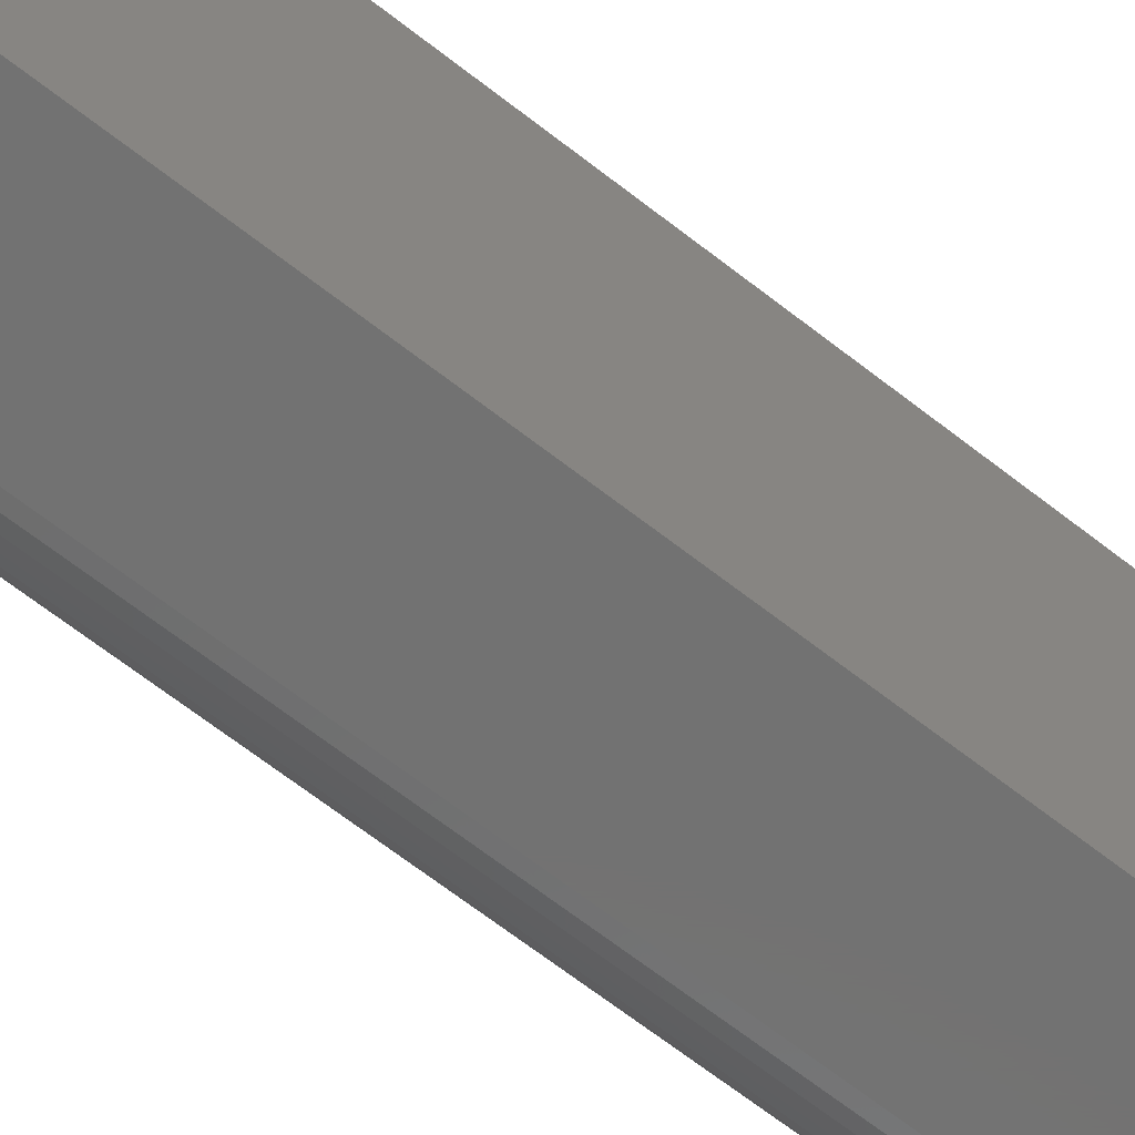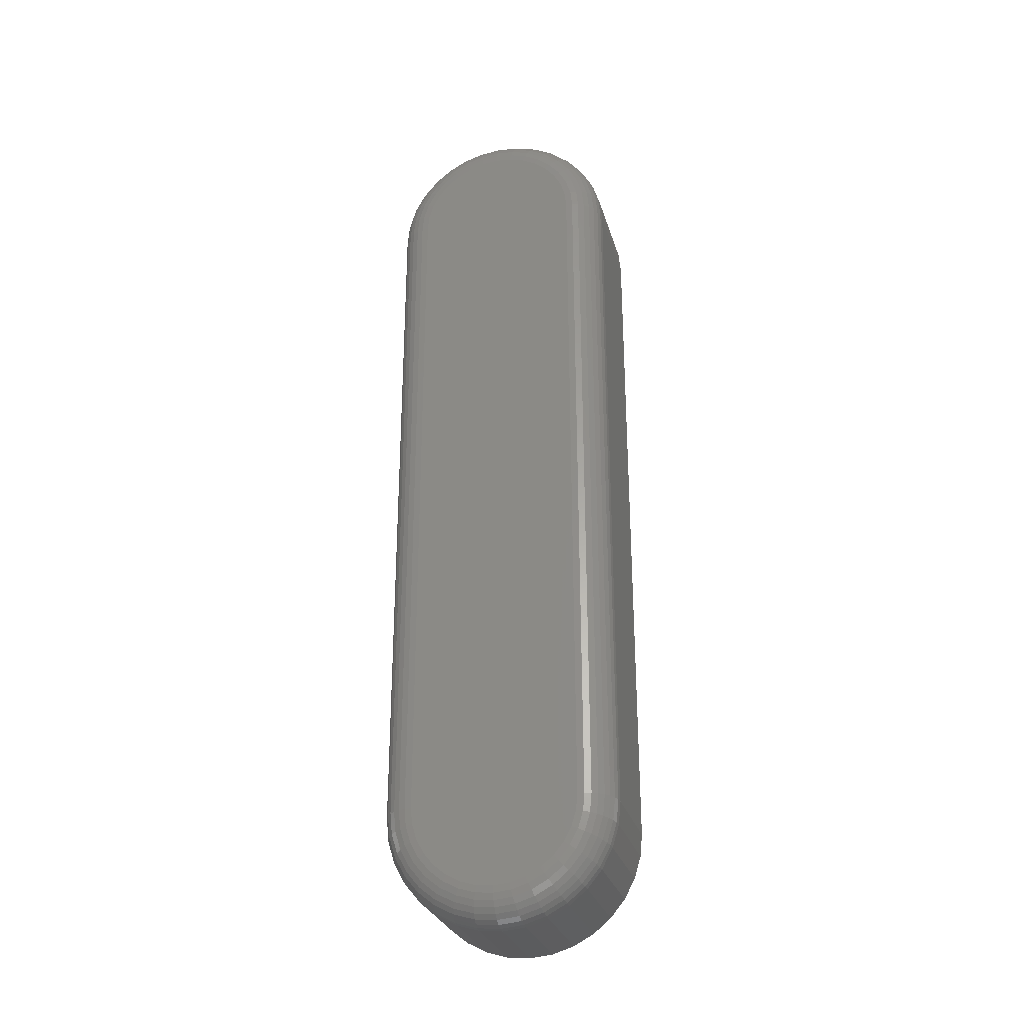
<metadata>
{"format":"stl","ext":"stl","renderer":"f3d","projection":"perspective","resolution":1024,"background":"white","views":[{"elev":-64.1,"azim":-128.7,"up":"+Z"},{"elev":-28.7,"azim":105.2,"up":"+Y"}]}
</metadata>
<code>
# stl→obj: 340 verts, 676 faces
v 0.125 0.6395 0.07262
v 0.125 -0.0147 0.07117
v 0.125 0.6542 0.07117
v 0.125 6.713e-17 0.07262
v 0.125 6.282e-17 -0.07804
v 0.125 0.6542 -0.0766
v 0.125 -0.0147 -0.0766
v 0.125 0.6395 -0.07804
v 0.125 -0.02883 0.06688
v 0.125 0.6683 0.06688
v 0.125 -0.04185 0.05992
v 0.125 0.6813 0.05992
v 0.125 -0.05327 0.05055
v 0.125 0.6927 0.05055
v 0.125 0.6927 -0.05598
v 0.125 -0.04185 -0.06535
v 0.125 0.6813 -0.06535
v 0.125 -0.02883 -0.07231
v 0.125 0.6683 -0.07231
v 0.125 0.7021 0.03914
v 0.125 -0.06263 0.03914
v 0.125 0.7091 0.02611
v 0.125 -0.06959 0.02611
v 0.125 0.7134 0.01198
v 0.125 -0.07388 0.01198
v 0.125 0.7148 -0.002714
v 0.125 -0.07533 -0.002714
v 0.125 0.7134 -0.01741
v 0.125 -0.07388 -0.01741
v 0.125 0.7091 -0.03154
v 0.125 -0.06959 -0.03154
v 0.125 0.7021 -0.04456
v 0.125 -0.06263 -0.04456
v 0.125 -0.05327 -0.05598
v -4.382e-19 4.834e-19 -0.1093
v 0.09375 4.834e-19 -0.1093
v -1.136e-18 -0.02079 -0.1072
v 0.09375 -0.02079 -0.1072
v -1.473e-18 -0.04079 -0.1012
v 0.09375 -0.04079 -0.1012
v -2.02e-18 -0.05921 -0.09133
v 0.09375 -0.05921 -0.09133
v -2.755e-18 -0.07536 -0.07808
v 0.09375 -0.07536 -0.07808
v -3.652e-18 -0.08862 -0.06193
v 0.09375 -0.08862 -0.06193
v -4.675e-18 -0.09847 -0.0435
v 0.09375 -0.09847 -0.0435
v -5.785e-18 -0.1045 -0.02351
v 0.09375 -0.1045 -0.02351
v -6.939e-18 -0.1066 -0.002714
v 0.09375 -0.1066 -0.002714
v -8.093e-18 -0.1045 0.01808
v 0.09375 -0.1045 0.01808
v -9.203e-18 -0.09847 0.03807
v 0.09375 -0.09847 0.03807
v -1.023e-17 -0.08862 0.0565
v 0.09375 -0.08862 0.0565
v -1.112e-17 -0.07536 0.07265
v 0.09375 -0.07536 0.07265
v -1.186e-17 -0.05921 0.0859
v 0.09375 -0.05921 0.0859
v -1.24e-17 -0.04079 0.09575
v 0.09375 -0.04079 0.09575
v -1.274e-17 -0.02079 0.1018
v 0.09375 -0.02079 0.1018
v -1.227e-17 1.354e-17 0.1039
v 0.09375 0 0.1039
v 0.09375 0.6395 0.1039
v -1.286e-17 0.6395 0.1039
v -1.274e-17 0.6603 0.1018
v 0.09375 0.6603 0.1018
v -1.24e-17 0.6803 0.09575
v 0.09375 0.6803 0.09575
v -1.186e-17 0.6987 0.0859
v 0.09375 0.6987 0.0859
v -1.112e-17 0.7148 0.07265
v 0.09375 0.7148 0.07265
v -1.023e-17 0.7281 0.0565
v 0.09375 0.7281 0.0565
v -9.203e-18 0.7379 0.03807
v 0.09375 0.7379 0.03807
v -8.093e-18 0.744 0.01808
v 0.09375 0.744 0.01808
v -6.939e-18 0.7461 -0.002714
v 0.09375 0.7461 -0.002714
v -5.785e-18 0.744 -0.02351
v 0.09375 0.744 -0.02351
v -4.675e-18 0.7379 -0.0435
v 0.09375 0.7379 -0.0435
v -3.652e-18 0.7281 -0.06193
v 0.09375 0.7281 -0.06193
v -2.755e-18 0.7148 -0.07808
v 0.09375 0.7148 -0.07808
v -2.02e-18 0.6987 -0.09133
v 0.09375 0.6987 -0.09133
v -1.473e-18 0.6803 -0.1012
v 0.09375 0.6803 -0.1012
v -1.136e-18 0.6603 -0.1072
v 0.09375 0.6603 -0.1072
v -4.382e-19 0.6395 -0.1093
v 0.09375 0.6395 -0.1093
v 0.1244 0 -0.08414
v 0.1244 -0.01589 -0.08257
v 0.1226 0 -0.09
v 0.1226 -0.01703 -0.08832
v 0.1197 0 -0.0954
v 0.1197 -0.01808 -0.09362
v 0.1158 0 -0.1001
v 0.1158 -0.01901 -0.09827
v 0.1111 0 -0.104
v 0.1111 -0.01977 -0.1021
v 0.1057 0 -0.1069
v 0.1057 -0.02033 -0.1049
v 0.09985 0 -0.1087
v 0.09985 -0.02068 -0.1067
v 0.1244 -0.01589 0.07715
v 0.1244 0 0.07871
v 0.1226 -0.01703 0.0829
v 0.1226 0 0.08457
v 0.1197 -0.01808 0.0882
v 0.1197 0 0.08998
v 0.1158 -0.01901 0.09284
v 0.1158 0 0.09471
v 0.1111 -0.01977 0.09665
v 0.1111 0 0.0986
v 0.1057 -0.02033 0.09948
v 0.1057 0 0.1015
v 0.09985 -0.02068 0.1012
v 0.09985 0 0.1033
v 0.1244 -0.03116 0.07251
v 0.1226 -0.0334 0.07793
v 0.1197 -0.03547 0.08292
v 0.1158 -0.03728 0.0873
v 0.1111 -0.03877 0.09089
v 0.1057 -0.03988 0.09355
v 0.09985 -0.04056 0.0952
v 0.1244 -0.04524 0.06499
v 0.1226 -0.04849 0.06986
v 0.1197 -0.0515 0.07436
v 0.1158 -0.05413 0.07829
v 0.1111 -0.05629 0.08152
v 0.1057 -0.05789 0.08393
v 0.09985 -0.05888 0.0854
v 0.1244 -0.05758 0.05486
v 0.1226 -0.06172 0.05901
v 0.1197 -0.06554 0.06283
v 0.1158 -0.06889 0.06618
v 0.1111 -0.07164 0.06892
v 0.1057 -0.07368 0.07097
v 0.09985 -0.07494 0.07222
v 0.1244 -0.0677 0.04252
v 0.1226 -0.07258 0.04578
v 0.1197 -0.07707 0.04878
v 0.1158 -0.08101 0.05141
v 0.1111 -0.08424 0.05357
v 0.1057 -0.08664 0.05518
v 0.09985 -0.08812 0.05616
v 0.1244 -0.07523 0.02845
v 0.1226 -0.08064 0.03069
v 0.1197 -0.08563 0.03276
v 0.1158 -0.09001 0.03457
v 0.1111 -0.0936 0.03606
v 0.1057 -0.09627 0.03716
v 0.09985 -0.09791 0.03784
v 0.1244 -0.07986 0.01317
v 0.1226 -0.08561 0.01432
v 0.1197 -0.09091 0.01537
v 0.1158 -0.09555 0.01629
v 0.1111 -0.09937 0.01705
v 0.1057 -0.1022 0.01761
v 0.09985 -0.1039 0.01796
v 0.1244 -0.08143 -0.002714
v 0.1226 -0.08729 -0.002714
v 0.1197 -0.09269 -0.002714
v 0.1158 -0.09743 -0.002714
v 0.1111 -0.1013 -0.002714
v 0.1057 -0.1042 -0.002714
v 0.09985 -0.106 -0.002714
v 0.1244 -0.07986 -0.0186
v 0.1226 -0.08561 -0.01974
v 0.1197 -0.09091 -0.0208
v 0.1158 -0.09555 -0.02172
v 0.1111 -0.09937 -0.02248
v 0.1057 -0.1022 -0.02304
v 0.09985 -0.1039 -0.02339
v 0.1244 -0.07523 -0.03387
v 0.1226 -0.08064 -0.03612
v 0.1197 -0.08563 -0.03818
v 0.1158 -0.09001 -0.04
v 0.1111 -0.0936 -0.04148
v 0.1057 -0.09627 -0.04259
v 0.09985 -0.09791 -0.04327
v 0.1244 -0.0677 -0.04795
v 0.1226 -0.07258 -0.05121
v 0.1197 -0.07707 -0.05421
v 0.1158 -0.08101 -0.05684
v 0.1111 -0.08424 -0.059
v 0.1057 -0.08664 -0.0606
v 0.09985 -0.08812 -0.06159
v 0.1244 -0.05758 -0.06029
v 0.1226 -0.06172 -0.06444
v 0.1197 -0.06554 -0.06826
v 0.1158 -0.06889 -0.0716
v 0.1111 -0.07164 -0.07435
v 0.1057 -0.07368 -0.07639
v 0.09985 -0.07494 -0.07765
v 0.1244 -0.04524 -0.07042
v 0.1226 -0.04849 -0.07529
v 0.1197 -0.0515 -0.07978
v 0.1158 -0.05413 -0.08372
v 0.1111 -0.05629 -0.08695
v 0.1057 -0.05789 -0.08935
v 0.09985 -0.05888 -0.09083
v 0.1244 -0.03116 -0.07794
v 0.1226 -0.0334 -0.08336
v 0.1197 -0.03547 -0.08835
v 0.1158 -0.03728 -0.09272
v 0.1111 -0.03877 -0.09631
v 0.1057 -0.03988 -0.09898
v 0.09985 -0.04056 -0.1006
v 0.09985 0.6395 0.1033
v 0.1057 0.6395 0.1015
v 0.1111 0.6395 0.0986
v 0.1158 0.6395 0.09471
v 0.1197 0.6395 0.08998
v 0.1226 0.6395 0.08457
v 0.1244 0.6395 0.07871
v 0.1244 0.6554 0.07715
v 0.1226 0.6565 0.0829
v 0.1197 0.6576 0.0882
v 0.1158 0.6585 0.09284
v 0.1111 0.6592 0.09665
v 0.1057 0.6598 0.09948
v 0.09985 0.6601 0.1012
v 0.1244 0.6554 -0.08257
v 0.1244 0.6395 -0.08414
v 0.1226 0.6565 -0.08832
v 0.1226 0.6395 -0.09
v 0.1197 0.6576 -0.09362
v 0.1197 0.6395 -0.0954
v 0.1158 0.6585 -0.09827
v 0.1158 0.6395 -0.1001
v 0.1111 0.6592 -0.1021
v 0.1111 0.6395 -0.104
v 0.1057 0.6598 -0.1049
v 0.1057 0.6395 -0.1069
v 0.09985 0.6601 -0.1067
v 0.09985 0.6395 -0.1087
v 0.1244 0.6706 -0.07794
v 0.1226 0.6729 -0.08336
v 0.1197 0.6749 -0.08835
v 0.1158 0.6768 -0.09272
v 0.1111 0.6782 -0.09631
v 0.1057 0.6793 -0.09898
v 0.09985 0.68 -0.1006
v 0.1244 0.6847 -0.07042
v 0.1226 0.688 -0.07529
v 0.1197 0.691 -0.07978
v 0.1158 0.6936 -0.08372
v 0.1111 0.6958 -0.08695
v 0.1057 0.6974 -0.08935
v 0.09985 0.6984 -0.09083
v 0.1244 0.6971 -0.06029
v 0.1226 0.7012 -0.06444
v 0.1197 0.705 -0.06826
v 0.1158 0.7084 -0.0716
v 0.1111 0.7111 -0.07435
v 0.1057 0.7132 -0.07639
v 0.09985 0.7144 -0.07765
v 0.1244 0.7072 -0.04795
v 0.1226 0.7121 -0.05121
v 0.1197 0.7165 -0.05421
v 0.1158 0.7205 -0.05684
v 0.1111 0.7237 -0.059
v 0.1057 0.7261 -0.0606
v 0.09985 0.7276 -0.06159
v 0.1244 0.7147 -0.03387
v 0.1226 0.7201 -0.03612
v 0.1197 0.7251 -0.03818
v 0.1158 0.7295 -0.04
v 0.1111 0.7331 -0.04148
v 0.1057 0.7357 -0.04259
v 0.09985 0.7374 -0.04327
v 0.1244 0.7193 -0.0186
v 0.1226 0.7251 -0.01974
v 0.1197 0.7304 -0.0208
v 0.1158 0.735 -0.02172
v 0.1111 0.7388 -0.02248
v 0.1057 0.7417 -0.02304
v 0.09985 0.7434 -0.02339
v 0.1244 0.7209 -0.002714
v 0.1226 0.7268 -0.002714
v 0.1197 0.7322 -0.002714
v 0.1158 0.7369 -0.002714
v 0.1111 0.7408 -0.002714
v 0.1057 0.7437 -0.002714
v 0.09985 0.7455 -0.002714
v 0.1244 0.7193 0.01317
v 0.1226 0.7251 0.01432
v 0.1197 0.7304 0.01537
v 0.1158 0.735 0.01629
v 0.1111 0.7388 0.01705
v 0.1057 0.7417 0.01761
v 0.09985 0.7434 0.01796
v 0.1244 0.7147 0.02845
v 0.1226 0.7201 0.03069
v 0.1197 0.7251 0.03276
v 0.1158 0.7295 0.03457
v 0.1111 0.7331 0.03606
v 0.1057 0.7357 0.03716
v 0.09985 0.7374 0.03784
v 0.1244 0.7072 0.04252
v 0.1226 0.7121 0.04578
v 0.1197 0.7165 0.04878
v 0.1158 0.7205 0.05141
v 0.1111 0.7237 0.05357
v 0.1057 0.7261 0.05518
v 0.09985 0.7276 0.05616
v 0.1244 0.6971 0.05486
v 0.1226 0.7012 0.05901
v 0.1197 0.705 0.06283
v 0.1158 0.7084 0.06618
v 0.1111 0.7111 0.06892
v 0.1057 0.7132 0.07097
v 0.09985 0.7144 0.07222
v 0.1244 0.6847 0.06499
v 0.1226 0.688 0.06986
v 0.1197 0.691 0.07436
v 0.1158 0.6936 0.07829
v 0.1111 0.6958 0.08152
v 0.1057 0.6974 0.08393
v 0.09985 0.6984 0.0854
v 0.1244 0.6706 0.07251
v 0.1226 0.6729 0.07793
v 0.1197 0.6749 0.08292
v 0.1158 0.6768 0.0873
v 0.1111 0.6782 0.09089
v 0.1057 0.6793 0.09355
v 0.09985 0.68 0.0952
f 1 2 3
f 1 4 2
f 5 6 7
f 5 8 6
f 3 2 9
f 3 9 10
f 10 9 11
f 10 11 12
f 12 11 13
f 12 13 14
f 15 16 17
f 17 16 18
f 17 18 19
f 19 18 7
f 19 7 6
f 14 13 20
f 20 13 21
f 20 21 22
f 22 21 23
f 22 23 24
f 24 23 25
f 24 25 26
f 26 25 27
f 26 27 28
f 28 27 29
f 28 29 30
f 30 29 31
f 30 31 32
f 32 31 33
f 32 33 15
f 15 33 34
f 15 34 16
f 35 36 37
f 37 36 38
f 37 38 39
f 39 38 40
f 39 40 41
f 41 40 42
f 41 42 43
f 43 42 44
f 43 44 45
f 45 44 46
f 45 46 47
f 47 46 48
f 47 48 49
f 49 48 50
f 49 50 51
f 51 50 52
f 51 52 53
f 53 52 54
f 53 54 55
f 55 54 56
f 55 56 57
f 57 56 58
f 57 58 59
f 59 58 60
f 59 60 61
f 61 60 62
f 61 62 63
f 63 62 64
f 63 64 65
f 65 64 66
f 65 66 67
f 67 66 68
f 69 70 68
f 68 70 67
f 70 69 71
f 71 69 72
f 71 72 73
f 73 72 74
f 73 74 75
f 75 74 76
f 75 76 77
f 77 76 78
f 77 78 79
f 79 78 80
f 79 80 81
f 81 80 82
f 81 82 83
f 83 82 84
f 83 84 85
f 85 84 86
f 85 86 87
f 87 86 88
f 87 88 89
f 89 88 90
f 89 90 91
f 91 90 92
f 91 92 93
f 93 92 94
f 93 94 95
f 95 94 96
f 95 96 97
f 97 96 98
f 97 98 99
f 99 98 100
f 99 100 101
f 101 100 102
f 36 35 102
f 102 35 101
f 5 7 103
f 103 7 104
f 103 104 105
f 105 104 106
f 105 106 107
f 107 106 108
f 107 108 109
f 109 108 110
f 109 110 111
f 111 110 112
f 111 112 113
f 113 112 114
f 113 114 115
f 115 114 116
f 115 116 36
f 36 116 38
f 2 4 117
f 117 4 118
f 117 118 119
f 119 118 120
f 119 120 121
f 121 120 122
f 121 122 123
f 123 122 124
f 123 124 125
f 125 124 126
f 125 126 127
f 127 126 128
f 127 128 129
f 129 128 130
f 129 130 66
f 66 130 68
f 9 2 131
f 131 2 117
f 131 117 132
f 132 117 119
f 132 119 133
f 133 119 121
f 133 121 134
f 134 121 123
f 134 123 135
f 135 123 125
f 135 125 136
f 136 125 127
f 136 127 137
f 137 127 129
f 137 129 64
f 64 129 66
f 11 9 138
f 138 9 131
f 138 131 139
f 139 131 132
f 139 132 140
f 140 132 133
f 140 133 141
f 141 133 134
f 141 134 142
f 142 134 135
f 142 135 143
f 143 135 136
f 143 136 144
f 144 136 137
f 144 137 62
f 62 137 64
f 13 11 145
f 145 11 138
f 145 138 146
f 146 138 139
f 146 139 147
f 147 139 140
f 147 140 148
f 148 140 141
f 148 141 149
f 149 141 142
f 149 142 150
f 150 142 143
f 150 143 151
f 151 143 144
f 151 144 60
f 60 144 62
f 21 13 152
f 152 13 145
f 152 145 153
f 153 145 146
f 153 146 154
f 154 146 147
f 154 147 155
f 155 147 148
f 155 148 156
f 156 148 149
f 156 149 157
f 157 149 150
f 157 150 158
f 158 150 151
f 158 151 58
f 58 151 60
f 23 21 159
f 159 21 152
f 159 152 160
f 160 152 153
f 160 153 161
f 161 153 154
f 161 154 162
f 162 154 155
f 162 155 163
f 163 155 156
f 163 156 164
f 164 156 157
f 164 157 165
f 165 157 158
f 165 158 56
f 56 158 58
f 25 23 166
f 166 23 159
f 166 159 167
f 167 159 160
f 167 160 168
f 168 160 161
f 168 161 169
f 169 161 162
f 169 162 170
f 170 162 163
f 170 163 171
f 171 163 164
f 171 164 172
f 172 164 165
f 172 165 54
f 54 165 56
f 27 25 173
f 173 25 166
f 173 166 174
f 174 166 167
f 174 167 175
f 175 167 168
f 175 168 176
f 176 168 169
f 176 169 177
f 177 169 170
f 177 170 178
f 178 170 171
f 178 171 179
f 179 171 172
f 179 172 52
f 52 172 54
f 29 27 180
f 180 27 173
f 180 173 181
f 181 173 174
f 181 174 182
f 182 174 175
f 182 175 183
f 183 175 176
f 183 176 184
f 184 176 177
f 184 177 185
f 185 177 178
f 185 178 186
f 186 178 179
f 186 179 50
f 50 179 52
f 31 29 187
f 187 29 180
f 187 180 188
f 188 180 181
f 188 181 189
f 189 181 182
f 189 182 190
f 190 182 183
f 190 183 191
f 191 183 184
f 191 184 192
f 192 184 185
f 192 185 193
f 193 185 186
f 193 186 48
f 48 186 50
f 33 31 194
f 194 31 187
f 194 187 195
f 195 187 188
f 195 188 196
f 196 188 189
f 196 189 197
f 197 189 190
f 197 190 198
f 198 190 191
f 198 191 199
f 199 191 192
f 199 192 200
f 200 192 193
f 200 193 46
f 46 193 48
f 34 33 201
f 201 33 194
f 201 194 202
f 202 194 195
f 202 195 203
f 203 195 196
f 203 196 204
f 204 196 197
f 204 197 205
f 205 197 198
f 205 198 206
f 206 198 199
f 206 199 207
f 207 199 200
f 207 200 44
f 44 200 46
f 16 34 208
f 208 34 201
f 208 201 209
f 209 201 202
f 209 202 210
f 210 202 203
f 210 203 211
f 211 203 204
f 211 204 212
f 212 204 205
f 212 205 213
f 213 205 206
f 213 206 214
f 214 206 207
f 214 207 42
f 42 207 44
f 18 16 215
f 215 16 208
f 215 208 216
f 216 208 209
f 216 209 217
f 217 209 210
f 217 210 218
f 218 210 211
f 218 211 219
f 219 211 212
f 219 212 220
f 220 212 213
f 220 213 221
f 221 213 214
f 221 214 40
f 40 214 42
f 7 18 104
f 104 18 215
f 104 215 106
f 106 215 216
f 106 216 108
f 108 216 217
f 108 217 110
f 110 217 218
f 110 218 112
f 112 218 219
f 112 219 114
f 114 219 220
f 114 220 116
f 116 220 221
f 116 221 38
f 38 221 40
f 69 68 222
f 222 68 130
f 222 130 223
f 223 130 128
f 223 128 224
f 224 128 126
f 224 126 225
f 225 126 124
f 225 124 226
f 226 124 122
f 226 122 227
f 227 122 120
f 227 120 228
f 228 120 118
f 228 118 1
f 1 118 4
f 1 3 228
f 228 3 229
f 228 229 227
f 227 229 230
f 227 230 226
f 226 230 231
f 226 231 225
f 225 231 232
f 225 232 224
f 224 232 233
f 224 233 223
f 223 233 234
f 223 234 222
f 222 234 235
f 222 235 69
f 69 235 72
f 6 8 236
f 236 8 237
f 236 237 238
f 238 237 239
f 238 239 240
f 240 239 241
f 240 241 242
f 242 241 243
f 242 243 244
f 244 243 245
f 244 245 246
f 246 245 247
f 246 247 248
f 248 247 249
f 248 249 100
f 100 249 102
f 19 6 250
f 250 6 236
f 250 236 251
f 251 236 238
f 251 238 252
f 252 238 240
f 252 240 253
f 253 240 242
f 253 242 254
f 254 242 244
f 254 244 255
f 255 244 246
f 255 246 256
f 256 246 248
f 256 248 98
f 98 248 100
f 17 19 257
f 257 19 250
f 257 250 258
f 258 250 251
f 258 251 259
f 259 251 252
f 259 252 260
f 260 252 253
f 260 253 261
f 261 253 254
f 261 254 262
f 262 254 255
f 262 255 263
f 263 255 256
f 263 256 96
f 96 256 98
f 15 17 264
f 264 17 257
f 264 257 265
f 265 257 258
f 265 258 266
f 266 258 259
f 266 259 267
f 267 259 260
f 267 260 268
f 268 260 261
f 268 261 269
f 269 261 262
f 269 262 270
f 270 262 263
f 270 263 94
f 94 263 96
f 32 15 271
f 271 15 264
f 271 264 272
f 272 264 265
f 272 265 273
f 273 265 266
f 273 266 274
f 274 266 267
f 274 267 275
f 275 267 268
f 275 268 276
f 276 268 269
f 276 269 277
f 277 269 270
f 277 270 92
f 92 270 94
f 30 32 278
f 278 32 271
f 278 271 279
f 279 271 272
f 279 272 280
f 280 272 273
f 280 273 281
f 281 273 274
f 281 274 282
f 282 274 275
f 282 275 283
f 283 275 276
f 283 276 284
f 284 276 277
f 284 277 90
f 90 277 92
f 28 30 285
f 285 30 278
f 285 278 286
f 286 278 279
f 286 279 287
f 287 279 280
f 287 280 288
f 288 280 281
f 288 281 289
f 289 281 282
f 289 282 290
f 290 282 283
f 290 283 291
f 291 283 284
f 291 284 88
f 88 284 90
f 26 28 292
f 292 28 285
f 292 285 293
f 293 285 286
f 293 286 294
f 294 286 287
f 294 287 295
f 295 287 288
f 295 288 296
f 296 288 289
f 296 289 297
f 297 289 290
f 297 290 298
f 298 290 291
f 298 291 86
f 86 291 88
f 24 26 299
f 299 26 292
f 299 292 300
f 300 292 293
f 300 293 301
f 301 293 294
f 301 294 302
f 302 294 295
f 302 295 303
f 303 295 296
f 303 296 304
f 304 296 297
f 304 297 305
f 305 297 298
f 305 298 84
f 84 298 86
f 22 24 306
f 306 24 299
f 306 299 307
f 307 299 300
f 307 300 308
f 308 300 301
f 308 301 309
f 309 301 302
f 309 302 310
f 310 302 303
f 310 303 311
f 311 303 304
f 311 304 312
f 312 304 305
f 312 305 82
f 82 305 84
f 20 22 313
f 313 22 306
f 313 306 314
f 314 306 307
f 314 307 315
f 315 307 308
f 315 308 316
f 316 308 309
f 316 309 317
f 317 309 310
f 317 310 318
f 318 310 311
f 318 311 319
f 319 311 312
f 319 312 80
f 80 312 82
f 14 20 320
f 320 20 313
f 320 313 321
f 321 313 314
f 321 314 322
f 322 314 315
f 322 315 323
f 323 315 316
f 323 316 324
f 324 316 317
f 324 317 325
f 325 317 318
f 325 318 326
f 326 318 319
f 326 319 78
f 78 319 80
f 12 14 327
f 327 14 320
f 327 320 328
f 328 320 321
f 328 321 329
f 329 321 322
f 329 322 330
f 330 322 323
f 330 323 331
f 331 323 324
f 331 324 332
f 332 324 325
f 332 325 333
f 333 325 326
f 333 326 76
f 76 326 78
f 10 12 334
f 334 12 327
f 334 327 335
f 335 327 328
f 335 328 336
f 336 328 329
f 336 329 337
f 337 329 330
f 337 330 338
f 338 330 331
f 338 331 339
f 339 331 332
f 339 332 340
f 340 332 333
f 340 333 74
f 74 333 76
f 3 10 229
f 229 10 334
f 229 334 230
f 230 334 335
f 230 335 231
f 231 335 336
f 231 336 232
f 232 336 337
f 232 337 233
f 233 337 338
f 233 338 234
f 234 338 339
f 234 339 235
f 235 339 340
f 235 340 72
f 72 340 74
f 36 102 115
f 115 102 249
f 115 249 113
f 113 249 247
f 113 247 111
f 111 247 245
f 111 245 109
f 109 245 243
f 109 243 107
f 107 243 241
f 107 241 105
f 105 241 239
f 105 239 103
f 103 239 237
f 103 237 5
f 5 237 8
f 71 65 70
f 65 67 70
f 37 99 35
f 99 101 35
f 63 65 71
f 73 63 71
f 61 63 73
f 75 61 73
f 97 39 95
f 37 39 97
f 99 37 97
f 39 41 95
f 95 41 43
f 95 43 93
f 93 43 45
f 93 45 91
f 91 45 47
f 91 47 89
f 89 47 49
f 89 49 87
f 87 49 51
f 87 51 85
f 85 51 53
f 85 53 83
f 83 53 55
f 83 55 81
f 81 55 57
f 81 57 79
f 79 57 59
f 79 59 77
f 77 59 61
f 77 61 75

</code>
